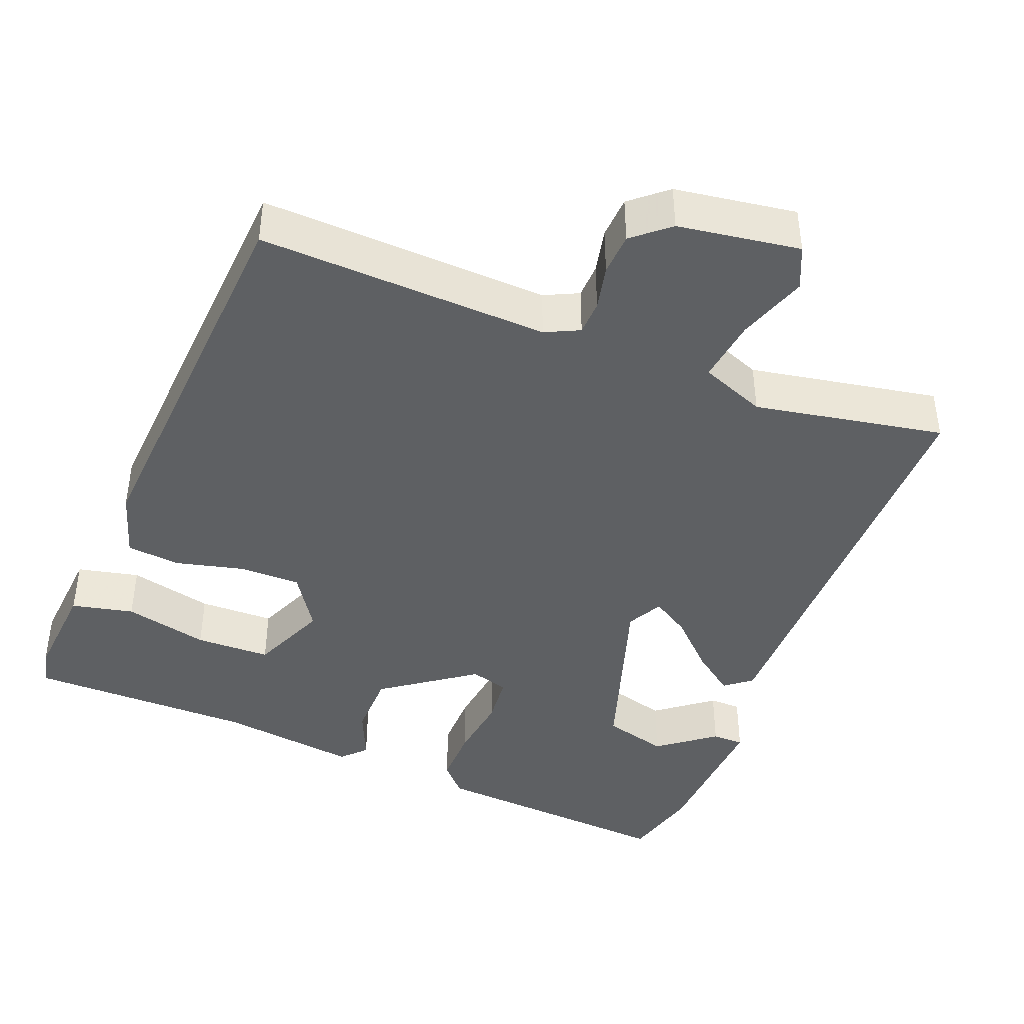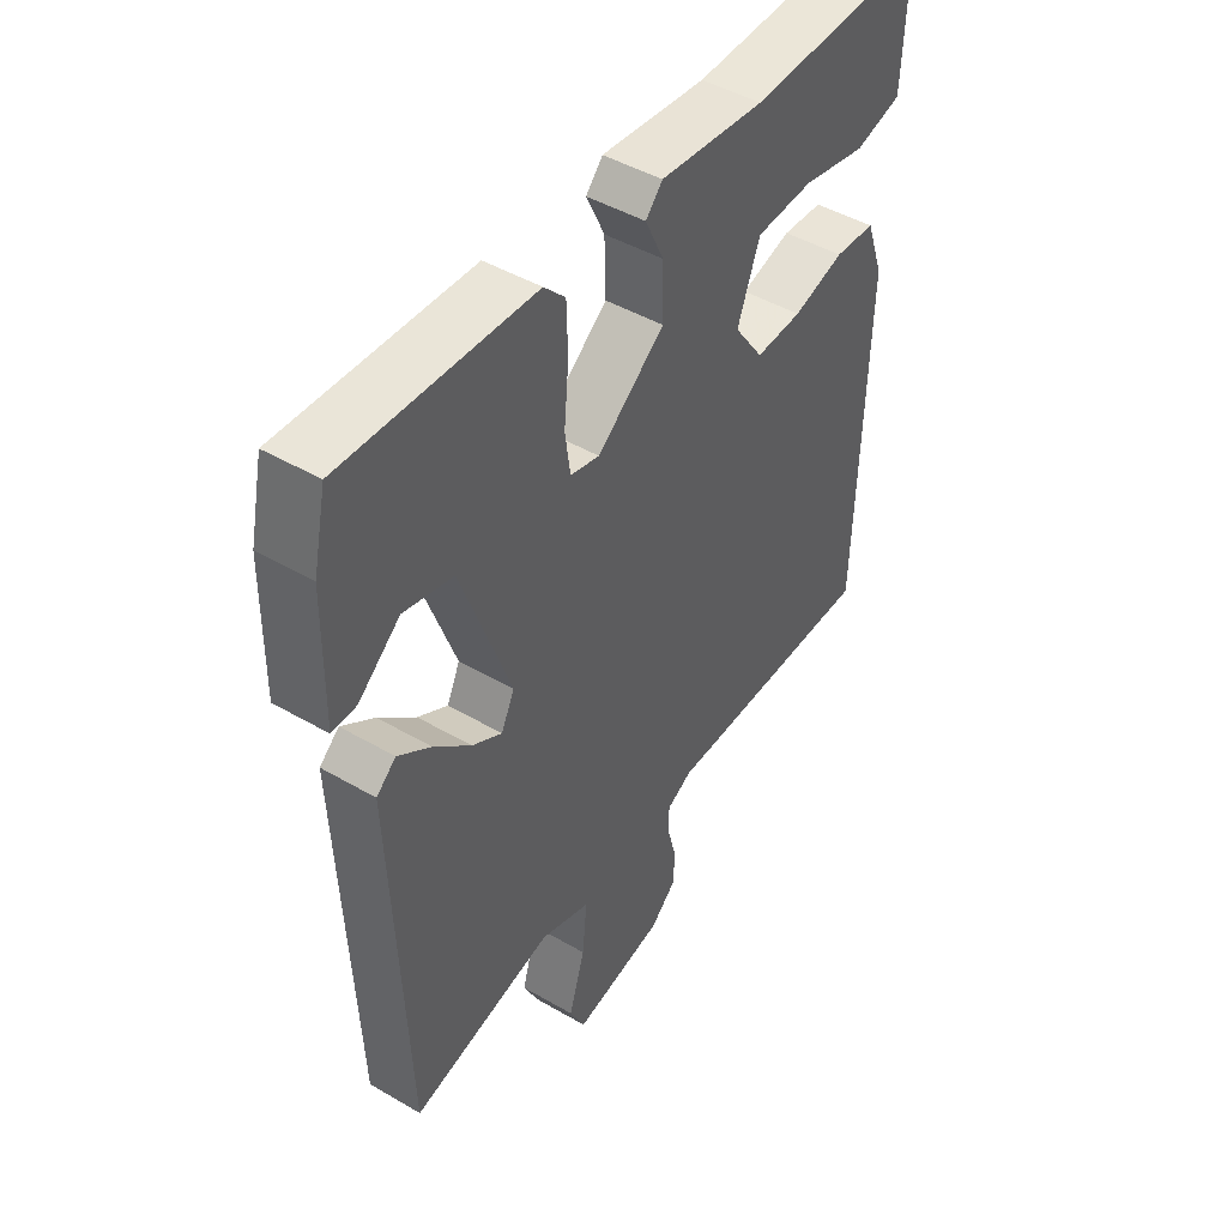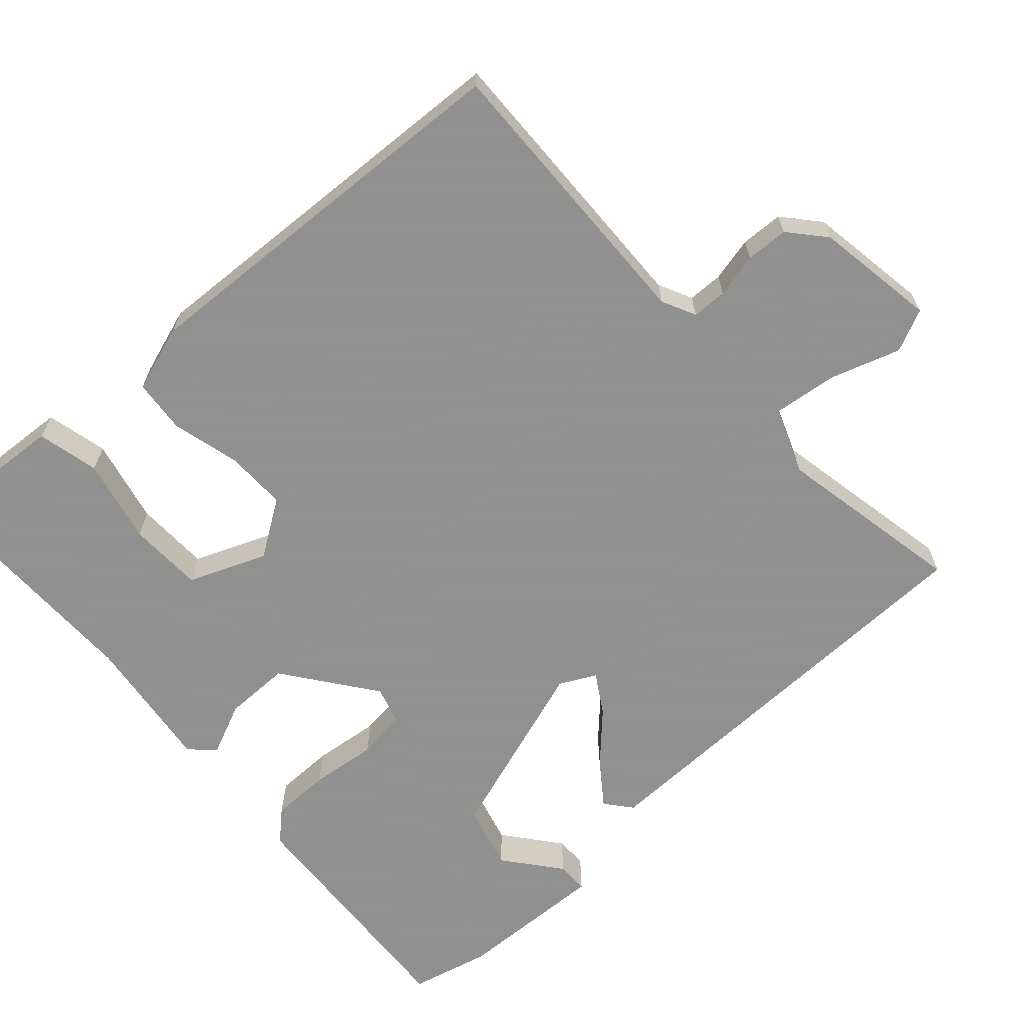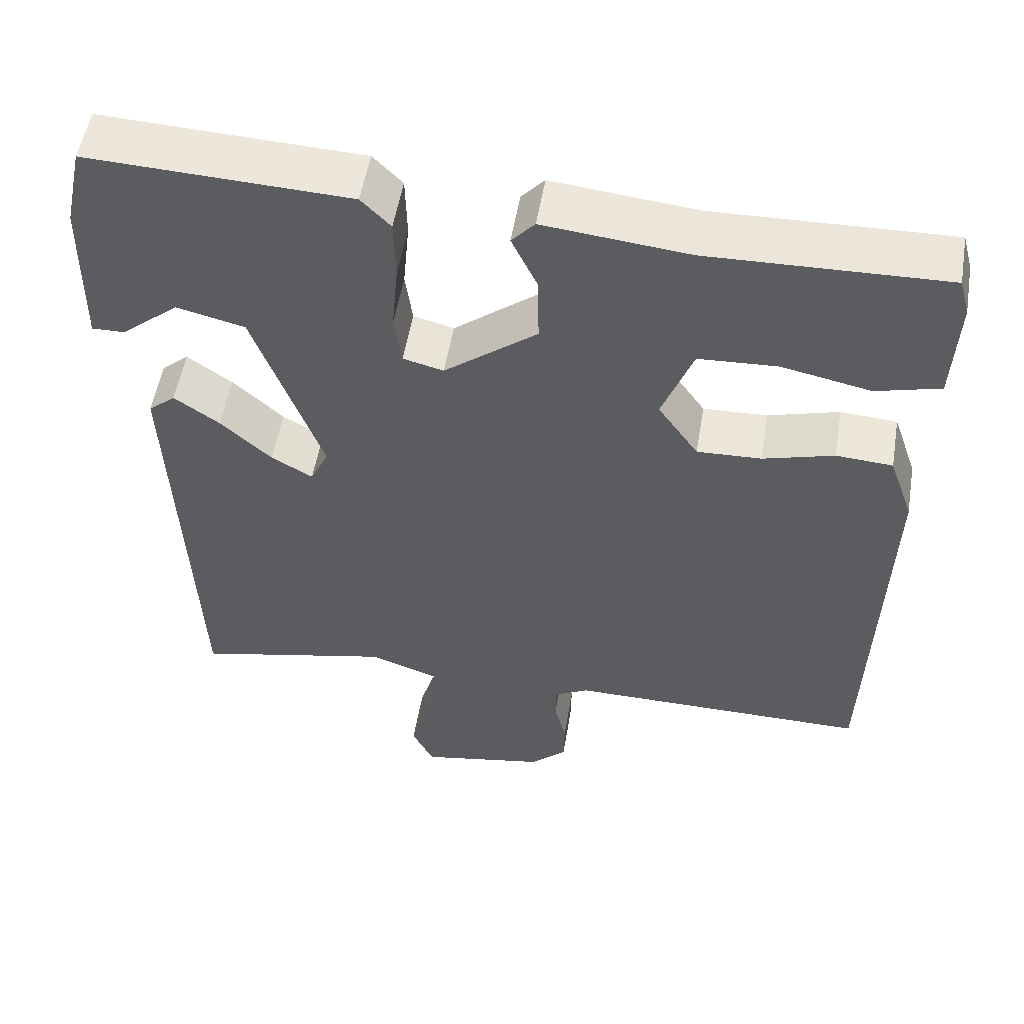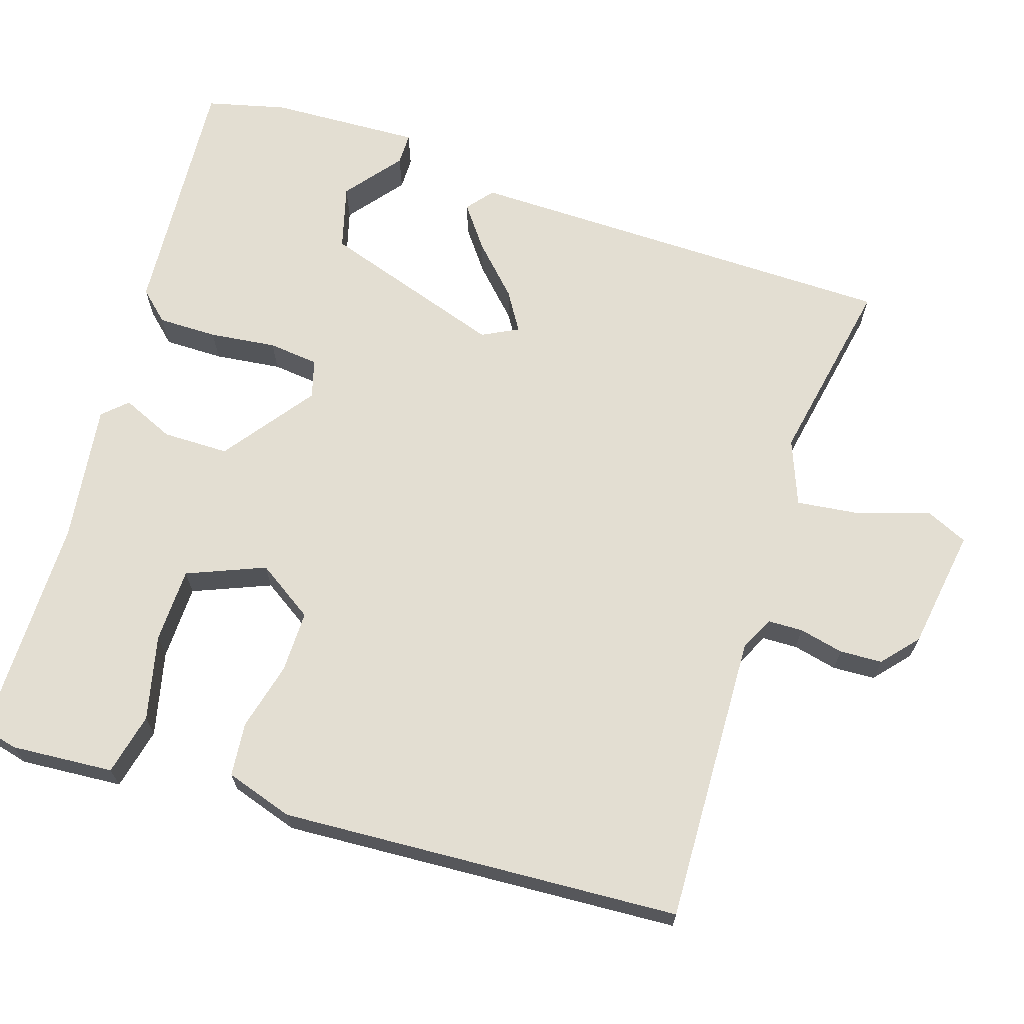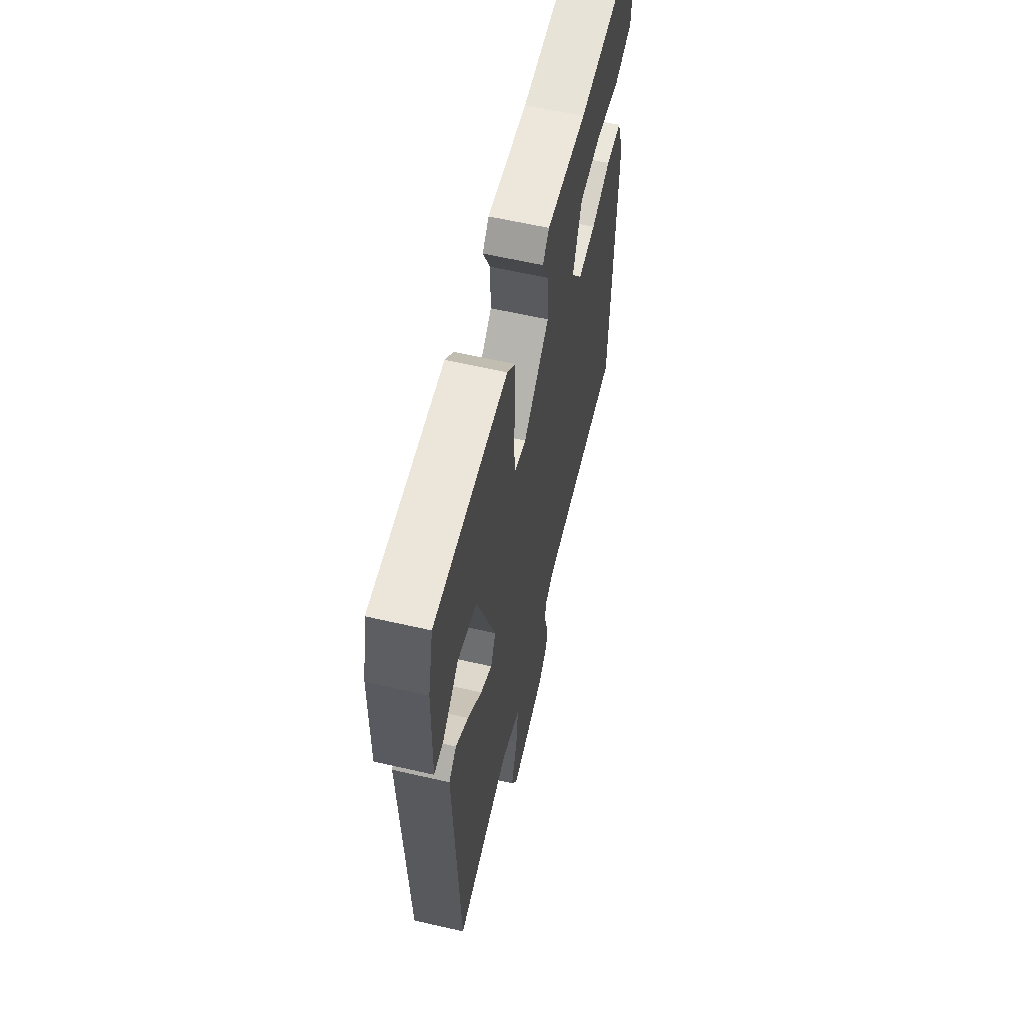
<metadata>
{"format":"obj","ext":"obj","renderer":"f3d","projection":"perspective","resolution":1024,"background":"white","views":[{"elev":-42.3,"azim":156.5,"up":"+Y"},{"elev":46.1,"azim":-56.3,"up":"+Z"},{"elev":-65.8,"azim":130.7,"up":"+Y"},{"elev":53.4,"azim":9.5,"up":"+Z"},{"elev":67.6,"azim":106.2,"up":"+Y"},{"elev":60.0,"azim":-76.7,"up":"+Z"}]}
</metadata>
<code>
v 0.511 0.07 0.467
v 0.524 0.07 0.42
v 0.518 0.07 0.285
v 0.437 0.07 0.264
v 0.325 0.07 0.287
v 0.226 0.07 0.282
v 0.187 0.07 0.179
v 0.238 0.07 0.106
v 0.319 0.07 0.109
v 0.408 0.07 0.134
v 0.479 0.07 0.129
v 0.51 0.07 0.041
v 0.495 0.07 -0.485
v 0.114 0.07 -0.482
v 0.07 0.07 -0.505
v 0.07 0.07 -0.551
v 0.085 0.07 -0.609
v 0.084 0.07 -0.665
v 0.038 0.07 -0.707
v -0.121 0.07 -0.736
v -0.148 0.07 -0.681
v -0.12 0.07 -0.588
v -0.112 0.07 -0.503
v -0.199 0.07 -0.472
v -0.447 0.07 -0.526
v -0.47 0.07 0.047
v -0.436 0.07 0.076
v -0.379 0.07 0.036
v -0.315 0.07 -0.023
v -0.263 0.07 -0.053
v -0.24 0.07 -0.005
v -0.326 0.07 0.234
v -0.412 0.07 0.255
v -0.484 0.07 0.195
v -0.526 0.07 0.194
v -0.523 0.07 0.392
v -0.5 0.07 0.497
v -0.171 0.07 0.483
v -0.134 0.07 0.445
v -0.132 0.07 0.367
v -0.14 0.07 0.279
v -0.131 0.07 0.213
v -0.08 0.07 0.2
v 0.037 0.07 0.291
v 0.035 0.07 0.378
v 0.003 0.07 0.446
v 0.032 0.07 0.478
v 0.214 0.07 0.459
v 0.511 0 0.467
v 0.524 0 0.42
v 0.518 0 0.285
v 0.437 0 0.264
v 0.325 0 0.287
v 0.226 0 0.282
v 0.187 0 0.179
v 0.238 0 0.106
v 0.319 0 0.109
v 0.408 0 0.134
v 0.479 0 0.129
v 0.51 0 0.041
v 0.495 0 -0.485
v 0.114 0 -0.482
v 0.07 0 -0.505
v 0.07 0 -0.551
v 0.085 0 -0.609
v 0.084 0 -0.665
v 0.038 0 -0.707
v -0.121 0 -0.736
v -0.148 0 -0.681
v -0.12 0 -0.588
v -0.112 0 -0.503
v -0.199 0 -0.472
v -0.447 0 -0.526
v -0.47 0 0.047
v -0.436 0 0.076
v -0.379 0 0.036
v -0.315 0 -0.023
v -0.263 0 -0.053
v -0.24 0 -0.005
v -0.326 0 0.234
v -0.412 0 0.255
v -0.484 0 0.195
v -0.526 0 0.194
v -0.523 0 0.392
v -0.5 0 0.497
v -0.171 0 0.483
v -0.134 0 0.445
v -0.132 0 0.367
v -0.14 0 0.279
v -0.131 0 0.213
v -0.08 0 0.2
v 0.037 0 0.291
v 0.035 0 0.378
v 0.003 0 0.446
v 0.032 0 0.478
v 0.214 0 0.459
f 45 46 47 48
f 1 2 3
f 48 1 3
f 45 48 3
f 44 45 3
f 39 40 41
f 38 39 41
f 37 38 41
f 36 37 41
f 36 41 42
f 33 34 35 36
f 32 33 36 42
f 31 32 42 43
f 27 28 29
f 26 27 29
f 25 26 29
f 24 25 29
f 23 24 29 30
f 20 21 22
f 19 20 22
f 18 19 22
f 17 18 22
f 16 17 22
f 15 16 22 23
f 31 43 44
f 30 31 44
f 23 30 44
f 15 23 44
f 14 15 44
f 12 13 14
f 11 12 14
f 10 11 14
f 9 10 14
f 3 4 5
f 44 3 5
f 44 5 6
f 8 9 14
f 7 8 14 44
f 6 7 44
f 96 95 94 93
f 51 50 49
f 51 49 96
f 51 96 93
f 51 93 92
f 89 88 87
f 89 87 86
f 89 86 85
f 89 85 84
f 90 89 84
f 84 83 82 81
f 90 84 81 80
f 91 90 80 79
f 77 76 75
f 77 75 74
f 77 74 73
f 77 73 72
f 78 77 72 71
f 70 69 68
f 70 68 67
f 70 67 66
f 70 66 65
f 70 65 64
f 71 70 64 63
f 92 91 79
f 92 79 78
f 92 78 71
f 92 71 63
f 92 63 62
f 62 61 60
f 62 60 59
f 62 59 58
f 62 58 57
f 53 52 51
f 53 51 92
f 54 53 92
f 62 57 56
f 92 62 56 55
f 92 55 54
f 1 49 50 2
f 2 50 51 3
f 3 51 52 4
f 4 52 53 5
f 5 53 54 6
f 6 54 55 7
f 7 55 56 8
f 8 56 57 9
f 9 57 58 10
f 10 58 59 11
f 11 59 60 12
f 12 60 61 13
f 13 61 62 14
f 14 62 63 15
f 15 63 64 16
f 16 64 65 17
f 17 65 66 18
f 18 66 67 19
f 19 67 68 20
f 20 68 69 21
f 21 69 70 22
f 22 70 71 23
f 23 71 72 24
f 24 72 73 25
f 25 73 74 26
f 26 74 75 27
f 27 75 76 28
f 28 76 77 29
f 29 77 78 30
f 30 78 79 31
f 31 79 80 32
f 32 80 81 33
f 33 81 82 34
f 34 82 83 35
f 35 83 84 36
f 36 84 85 37
f 37 85 86 38
f 38 86 87 39
f 39 87 88 40
f 40 88 89 41
f 41 89 90 42
f 42 90 91 43
f 43 91 92 44
f 44 92 93 45
f 45 93 94 46
f 46 94 95 47
f 47 95 96 48
f 48 96 49 1

</code>
